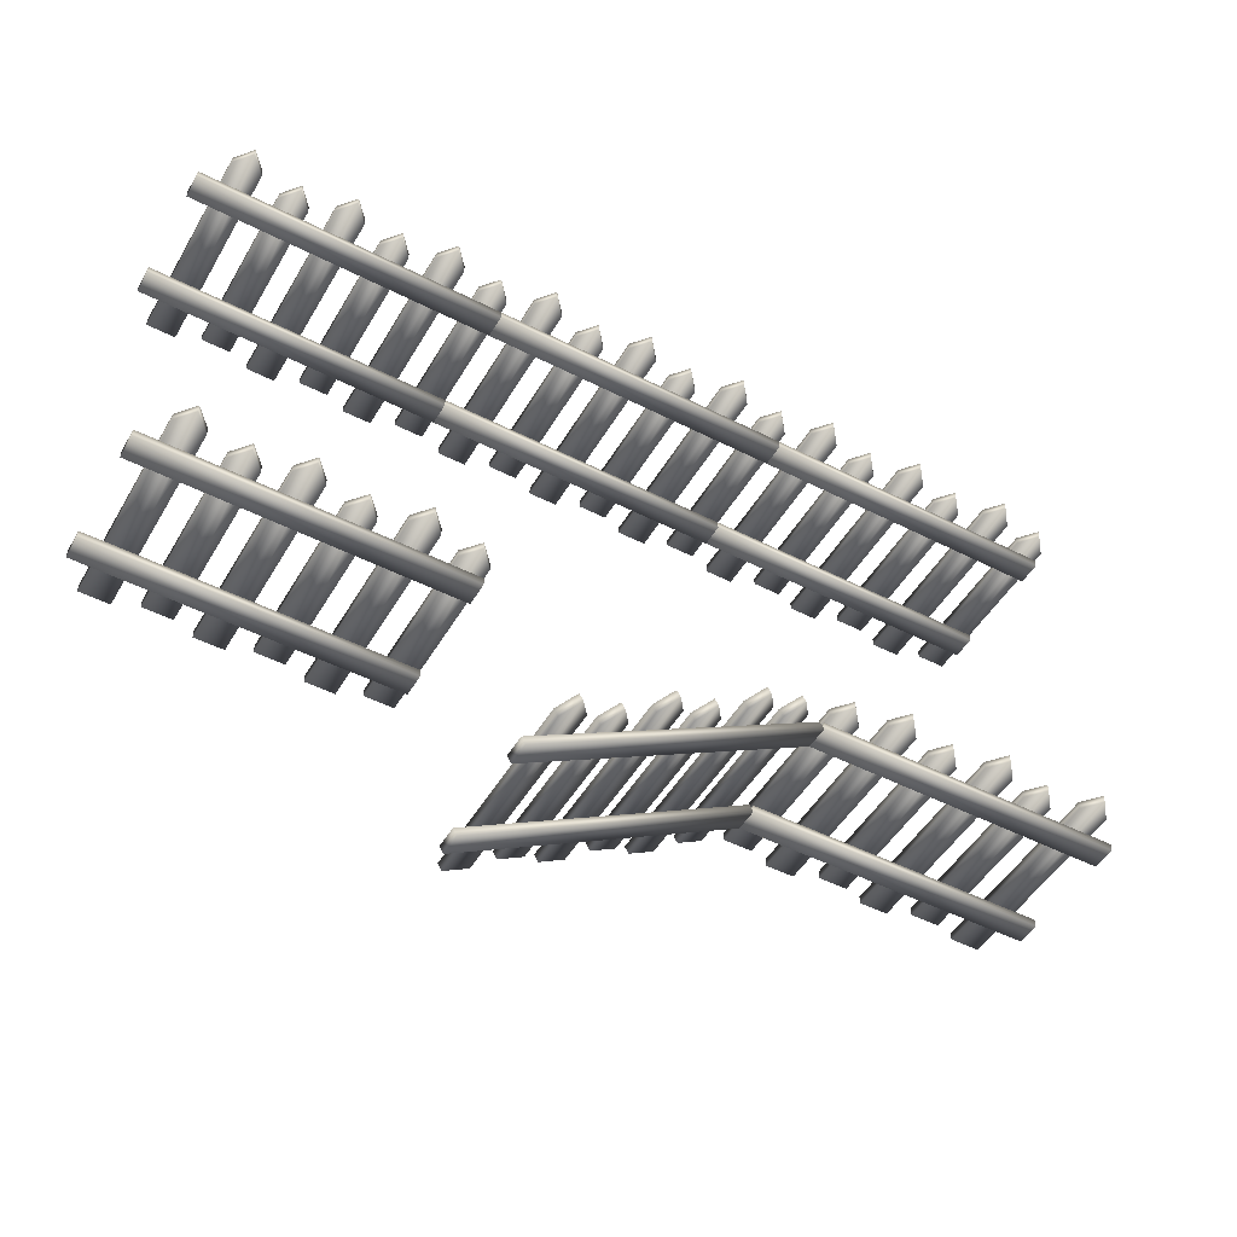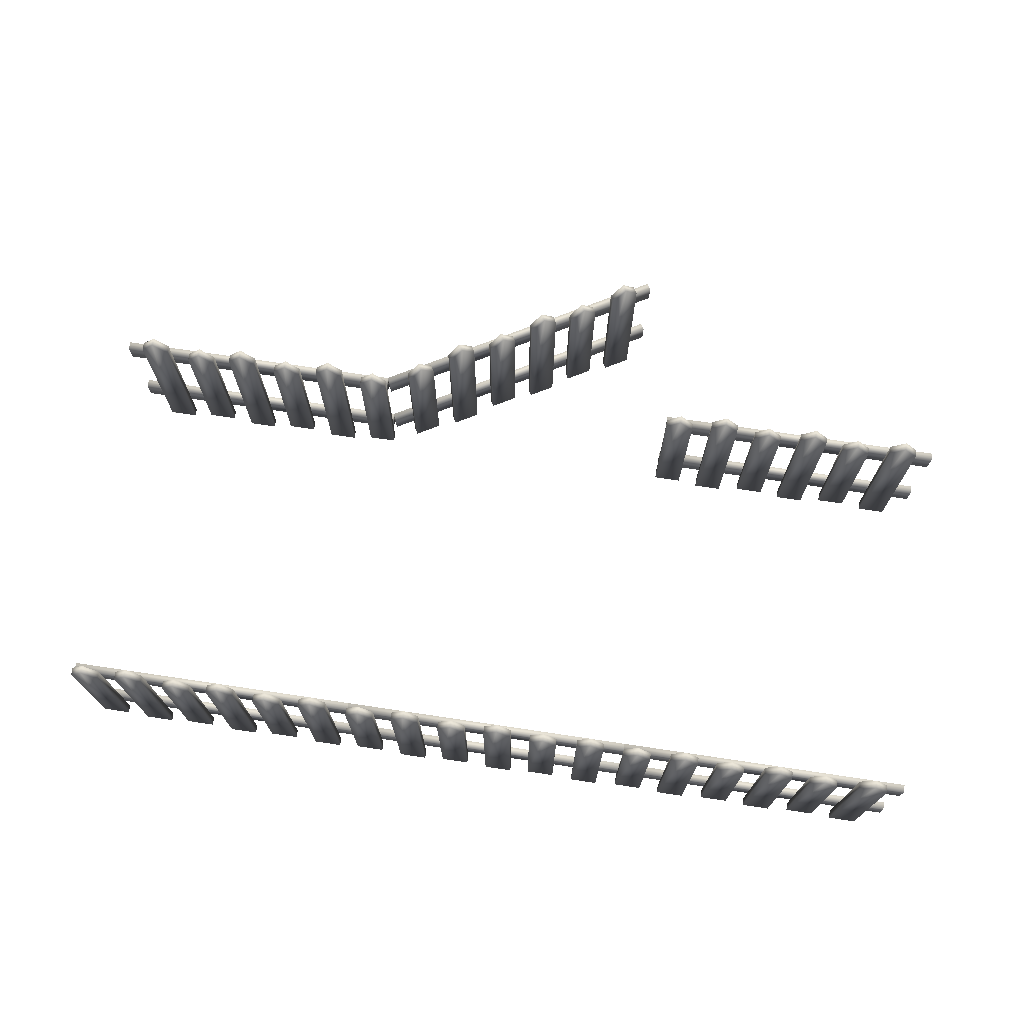
<metadata>
{"format":"obj","ext":"obj","renderer":"f3d","projection":"perspective","resolution":1024,"background":"white","views":[{"elev":-49.0,"azim":150.5,"up":"+Z"},{"elev":71.8,"azim":8.5,"up":"+Y"}]}
</metadata>
<code>
v  3226 -193.2 1446
v  3226 -29.06 1446
v  1131 -29.06 1446
v  1131 -193.2 1446
v  3226 -193.2 1392
v  1131 -193.2 1392
v  1131 -29.06 1392
v  3226 -29.06 1392
o Box013
g Box013
f 1 2 3 4
f 5 6 7 8
f 1 5 8 2
f 2 8 7 3
f 3 7 6 4
f 4 6 5 1
v  3226 600.6 1446
v  3226 764.6 1446
v  1131 764.6 1446
v  1131 600.6 1446
v  3226 600.6 1392
v  1131 600.6 1392
v  1131 764.6 1392
v  3226 764.6 1392
o Box012
g Box012
f 9 10 11 12
f 13 14 15 16
f 9 13 16 10
f 10 16 15 11
f 11 15 14 12
f 12 14 13 9
v  1131 -374.8 1500
v  1231 -374.8 1500
v  1231 953.8 1500
v  1131 833.5 1500
v  1331 -374.8 1500
v  1331 833.5 1500
v  1131 -374.8 1446
v  1131 833.5 1446
v  1231 953.8 1446
v  1231 -374.8 1446
v  1331 833.5 1446
v  1331 -374.8 1446
o Box009
g Box009
f 17 18 19 20
f 18 21 22 19
f 23 24 25 26
f 26 25 27 28
f 17 23 26 18
f 18 26 28 21
f 21 28 27 22
f 22 27 25 19
f 19 25 24 20
f 20 24 23 17
v  1479 -442.5 1500
v  1579 -442.5 1500
v  1579 1044 1500
v  1479 923.2 1500
v  1679 -442.5 1500
v  1679 923.2 1500
v  1479 -442.5 1446
v  1479 923.2 1446
v  1579 1044 1446
v  1579 -442.5 1446
v  1679 923.2 1446
v  1679 -442.5 1446
o Box004
g Box004
f 29 30 31 32
f 30 33 34 31
f 35 36 37 38
f 38 37 39 40
f 29 35 38 30
f 30 38 40 33
f 33 40 39 34
f 34 39 37 31
f 31 37 36 32
f 32 36 35 29
v  1827 -374.8 1500
v  1927 -374.8 1500
v  1927 953.8 1500
v  1827 833.5 1500
v  2027 -374.8 1500
v  2027 833.5 1500
v  1827 -374.8 1446
v  1827 833.5 1446
v  1927 953.8 1446
v  1927 -374.8 1446
v  2027 833.5 1446
v  2027 -374.8 1446
o Box010
g Box010
f 41 42 43 44
f 42 45 46 43
f 47 48 49 50
f 50 49 51 52
f 41 47 50 42
f 42 50 52 45
f 45 52 51 46
f 46 51 49 43
f 43 49 48 44
f 44 48 47 41
v  2519 -374.8 1500
v  2619 -374.8 1500
v  2619 953.8 1500
v  2519 833.5 1500
v  2720 -374.8 1500
v  2720 833.5 1500
v  2519 -374.8 1446
v  2519 833.5 1446
v  2619 953.8 1446
v  2619 -374.8 1446
v  2720 833.5 1446
v  2720 -374.8 1446
o Box011
g Box011
f 53 54 55 56
f 54 57 58 55
f 59 60 61 62
f 62 61 63 64
f 53 59 62 54
f 54 62 64 57
f 57 64 63 58
f 58 63 61 55
f 55 61 60 56
f 56 60 59 53
v  2176 -442.5 1500
v  2276 -442.5 1500
v  2276 1044 1500
v  2176 923.2 1500
v  2376 -442.5 1500
v  2376 923.2 1500
v  2176 -442.5 1446
v  2176 923.2 1446
v  2276 1044 1446
v  2276 -442.5 1446
v  2376 923.2 1446
v  2376 -442.5 1446
o Box005
g Box005
f 65 66 67 68
f 66 69 70 67
f 71 72 73 74
f 74 73 75 76
f 65 71 74 66
f 66 74 76 69
f 69 76 75 70
f 70 75 73 67
f 67 73 72 68
f 68 72 71 65
v  2873 -442.5 1500
v  2973 -442.5 1500
v  2973 1044 1500
v  2873 923.2 1500
v  3073 -442.5 1500
v  3073 923.2 1500
v  2873 -442.5 1446
v  2873 923.2 1446
v  2973 1044 1446
v  2973 -442.5 1446
v  3073 923.2 1446
v  3073 -442.5 1446
o Box006
g Box006
f 77 78 79 80
f 78 81 82 79
f 83 84 85 86
f 86 85 87 88
f 77 83 86 78
f 78 86 88 81
f 81 88 87 82
f 82 87 85 79
f 79 85 84 80
f 80 84 83 77
v  -26.02 -442.5 -1760
v  60.71 -442.5 -1810
v  60.71 1044 -1810
v  -26.02 923.2 -1760
v  147.4 -442.5 -1860
v  147.4 923.2 -1860
v  -53.25 -442.5 -1807
v  -53.25 923.2 -1807
v  33.48 1044 -1857
v  33.48 -442.5 -1857
v  120.2 923.2 -1907
v  120.2 -442.5 -1907
o Box165
g Box165
f 89 90 91 92
f 90 93 94 91
f 95 96 97 98
f 98 97 99 100
f 89 95 98 90
f 90 98 100 93
f 93 100 99 94
f 94 99 97 91
f 91 97 96 92
f 92 96 95 89
v  577.6 -442.5 -2108
v  664.4 -442.5 -2158
v  664.4 1044 -2158
v  577.6 923.2 -2108
v  751.1 -442.5 -2208
v  751.1 923.2 -2208
v  550.4 -442.5 -2155
v  550.4 923.2 -2155
v  637.1 1044 -2205
v  637.1 -442.5 -2205
v  723.9 923.2 -2255
v  723.9 -442.5 -2255
o Box166
g Box166
f 101 102 103 104
f 102 105 106 103
f 107 108 109 110
f 110 109 111 112
f 101 107 110 102
f 102 110 112 105
f 105 112 111 106
f 106 111 109 103
f 103 109 108 104
f 104 108 107 101
v  -931.1 -374.8 -1237
v  -844.4 -374.8 -1287
v  -844.4 953.8 -1287
v  -931.1 833.5 -1237
v  -757.7 -374.8 -1337
v  -757.7 833.5 -1337
v  -958.4 -374.8 -1284
v  -958.4 833.5 -1284
v  -871.6 953.8 -1334
v  -871.6 -374.8 -1334
v  -784.9 833.5 -1384
v  -784.9 -374.8 -1384
o Box167
g Box167
f 113 114 115 116
f 114 117 118 115
f 119 120 121 122
f 122 121 123 124
f 113 119 122 114
f 114 122 124 117
f 117 124 123 118
f 118 123 121 115
f 115 121 120 116
f 116 120 119 113
v  -328.3 -374.8 -1585
v  -241.5 -374.8 -1635
v  -241.5 953.8 -1635
v  -328.3 833.5 -1585
v  -154.8 -374.8 -1685
v  -154.8 833.5 -1685
v  -355.5 -374.8 -1632
v  -355.5 833.5 -1632
v  -268.8 953.8 -1682
v  -268.8 -374.8 -1682
v  -182 833.5 -1732
v  -182 -374.8 -1732
o Box168
g Box168
f 125 126 127 128
f 126 129 130 127
f 131 132 133 134
f 134 133 135 136
f 125 131 134 126
f 126 134 136 129
f 129 136 135 130
f 130 135 133 127
f 127 133 132 128
f 128 132 131 125
v  271.5 -374.8 -1931
v  358.2 -374.8 -1981
v  358.2 953.8 -1981
v  271.5 833.5 -1931
v  444.9 -374.8 -2031
v  444.9 833.5 -2031
v  244.2 -374.8 -1978
v  244.2 833.5 -1978
v  331 953.8 -2029
v  331 -374.8 -2029
v  417.7 833.5 -2079
v  417.7 -374.8 -2079
o Box169
g Box169
f 137 138 139 140
f 138 141 142 139
f 143 144 145 146
f 146 145 147 148
f 137 143 146 138
f 138 146 148 141
f 141 148 147 142
f 142 147 145 139
f 139 145 144 140
f 140 144 143 137
v  -629.7 -442.5 -1411
v  -542.9 -442.5 -1461
v  -542.9 1044 -1461
v  -629.7 923.2 -1411
v  -456.2 -442.5 -1511
v  -456.2 923.2 -1511
v  -656.9 -442.5 -1458
v  -656.9 923.2 -1458
v  -570.2 1044 -1508
v  -570.2 -442.5 -1508
v  -483.4 923.2 -1558
v  -483.4 -442.5 -1558
o Box164
g Box164
f 149 150 151 152
f 150 153 154 151
f 155 156 157 158
f 158 157 159 160
f 149 155 158 150
f 150 158 160 153
f 153 160 159 154
f 154 159 157 151
f 151 157 156 152
f 152 156 155 149
v  856.6 -193.2 -2332
v  856.6 -29.07 -2332
v  -1091 -29.06 -1208
v  -1091 -193.2 -1208
v  829.4 -193.2 -2379
v  -1118 -193.2 -1255
v  -1118 -29.06 -1255
v  829.4 -29.07 -2379
o Box171
g Box171
f 161 162 163 164
f 165 166 167 168
f 161 165 168 162
f 162 168 167 163
f 163 167 166 164
f 164 166 165 161
v  856.6 600.6 -2332
v  856.6 764.6 -2332
v  -1091 764.6 -1208
v  -1091 600.6 -1208
v  829.4 600.6 -2379
v  -1118 600.6 -1255
v  -1118 764.6 -1255
v  829.4 764.6 -2379
o Box170
g Box170
f 169 170 171 172
f 173 174 175 176
f 169 173 176 170
f 170 176 175 171
f 171 175 174 172
f 172 174 173 169
v  -1466 -442.5 -1146
v  -1567 -442.5 -1146
v  -1567 1044 -1146
v  -1466 923.2 -1146
v  -1667 -442.5 -1146
v  -1667 923.2 -1146
v  -1466 -442.5 -1200
v  -1466 923.2 -1200
v  -1567 1044 -1200
v  -1567 -442.5 -1200
v  -1667 923.2 -1200
v  -1667 -442.5 -1200
o Box172
g Box172
f 180 179 178 177
f 179 182 181 178
f 186 185 184 183
f 188 187 185 186
f 178 186 183 177
f 181 188 186 178
f 182 187 188 181
f 179 185 187 182
f 180 184 185 179
f 177 183 184 180
v  -2163 -442.5 -1146
v  -2264 -442.5 -1146
v  -2264 1044 -1146
v  -2163 923.2 -1146
v  -2364 -442.5 -1146
v  -2364 923.2 -1146
v  -2163 -442.5 -1200
v  -2163 923.2 -1200
v  -2264 1044 -1200
v  -2264 -442.5 -1200
v  -2364 923.2 -1200
v  -2364 -442.5 -1200
o Box173
g Box173
f 192 191 190 189
f 191 194 193 190
f 198 197 196 195
f 200 199 197 198
f 190 198 195 189
f 193 200 198 190
f 194 199 200 193
f 191 197 199 194
f 192 196 197 191
f 189 195 196 192
v  -2860 -442.5 -1146
v  -2961 -442.5 -1146
v  -2961 1044 -1146
v  -2860 923.2 -1146
v  -3061 -442.5 -1146
v  -3061 923.2 -1146
v  -2860 -442.5 -1200
v  -2860 923.2 -1200
v  -2961 1044 -1200
v  -2961 -442.5 -1200
v  -3061 923.2 -1200
v  -3061 -442.5 -1200
o Box174
g Box174
f 204 203 202 201
f 203 206 205 202
f 210 209 208 207
f 212 211 209 210
f 202 210 207 201
f 205 212 210 202
f 206 211 212 205
f 203 209 211 206
f 204 208 209 203
f 201 207 208 204
v  -1118 -374.8 -1146
v  -1218 -374.8 -1146
v  -1218 953.8 -1146
v  -1118 833.5 -1146
v  -1319 -374.8 -1146
v  -1319 833.5 -1146
v  -1118 -374.8 -1200
v  -1118 833.5 -1200
v  -1218 953.8 -1200
v  -1218 -374.8 -1200
v  -1319 833.5 -1200
v  -1319 -374.8 -1200
o Box175
g Box175
f 216 215 214 213
f 215 218 217 214
f 222 221 220 219
f 224 223 221 222
f 214 222 219 213
f 217 224 222 214
f 218 223 224 217
f 215 221 223 218
f 216 220 221 215
f 213 219 220 216
v  -1814 -374.8 -1146
v  -1915 -374.8 -1146
v  -1915 953.8 -1146
v  -1814 833.5 -1146
v  -2015 -374.8 -1146
v  -2015 833.5 -1146
v  -1814 -374.8 -1200
v  -1814 833.5 -1200
v  -1915 953.8 -1200
v  -1915 -374.8 -1200
v  -2015 833.5 -1200
v  -2015 -374.8 -1200
o Box176
g Box176
f 228 227 226 225
f 227 230 229 226
f 234 233 232 231
f 236 235 233 234
f 226 234 231 225
f 229 236 234 226
f 230 235 236 229
f 227 233 235 230
f 228 232 233 227
f 225 231 232 228
v  -2507 -374.8 -1146
v  -2607 -374.8 -1146
v  -2607 953.8 -1146
v  -2507 833.5 -1146
v  -2707 -374.8 -1146
v  -2707 833.5 -1146
v  -2507 -374.8 -1200
v  -2507 833.5 -1200
v  -2607 953.8 -1200
v  -2607 -374.8 -1200
v  -2707 833.5 -1200
v  -2707 -374.8 -1200
o Box177
g Box177
f 240 239 238 237
f 239 242 241 238
f 246 245 244 243
f 248 247 245 246
f 238 246 243 237
f 241 248 246 238
f 242 247 248 241
f 239 245 247 242
f 240 244 245 239
f 237 243 244 240
v  -3214 600.6 -1200
v  -3214 764.6 -1200
v  -1118 764.6 -1200
v  -1118 600.6 -1200
v  -3214 600.6 -1255
v  -1118 600.6 -1255
v  -1118 764.6 -1255
v  -3214 764.6 -1255
o Box178
g Box178
f 252 251 250 249
f 256 255 254 253
f 250 256 253 249
f 251 255 256 250
f 252 254 255 251
f 249 253 254 252
v  -3214 -193.2 -1200
v  -3214 -29.06 -1200
v  -1118 -29.06 -1200
v  -1118 -193.2 -1200
v  -3214 -193.2 -1255
v  -1118 -193.2 -1255
v  -1118 -29.06 -1255
v  -3214 -29.06 -1255
o Box179
g Box179
f 260 259 258 257
f 264 263 262 261
f 258 264 261 257
f 259 263 264 258
f 260 262 263 259
f 257 261 262 260
v  1479 -442.5 -1146
v  1579 -442.5 -1146
v  1579 1044 -1146
v  1479 923.2 -1146
v  1679 -442.5 -1146
v  1679 923.2 -1146
v  1479 -442.5 -1200
v  1479 923.2 -1200
v  1579 1044 -1200
v  1579 -442.5 -1200
v  1679 923.2 -1200
v  1679 -442.5 -1200
o Box180
g Box180
f 265 266 267 268
f 266 269 270 267
f 271 272 273 274
f 274 273 275 276
f 265 271 274 266
f 266 274 276 269
f 269 276 275 270
f 270 275 273 267
f 267 273 272 268
f 268 272 271 265
v  2176 -442.5 -1146
v  2276 -442.5 -1146
v  2276 1044 -1146
v  2176 923.2 -1146
v  2376 -442.5 -1146
v  2376 923.2 -1146
v  2176 -442.5 -1200
v  2176 923.2 -1200
v  2276 1044 -1200
v  2276 -442.5 -1200
v  2376 923.2 -1200
v  2376 -442.5 -1200
o Box181
g Box181
f 277 278 279 280
f 278 281 282 279
f 283 284 285 286
f 286 285 287 288
f 277 283 286 278
f 278 286 288 281
f 281 288 287 282
f 282 287 285 279
f 279 285 284 280
f 280 284 283 277
v  2873 -442.5 -1146
v  2973 -442.5 -1146
v  2973 1044 -1146
v  2873 923.2 -1146
v  3073 -442.5 -1146
v  3073 923.2 -1146
v  2873 -442.5 -1200
v  2873 923.2 -1200
v  2973 1044 -1200
v  2973 -442.5 -1200
v  3073 923.2 -1200
v  3073 -442.5 -1200
o Box182
g Box182
f 289 290 291 292
f 290 293 294 291
f 295 296 297 298
f 298 297 299 300
f 289 295 298 290
f 290 298 300 293
f 293 300 299 294
f 294 299 297 291
f 291 297 296 292
f 292 296 295 289
v  1131 -374.8 -1146
v  1231 -374.8 -1146
v  1231 953.8 -1146
v  1131 833.5 -1146
v  1331 -374.8 -1146
v  1331 833.5 -1146
v  1131 -374.8 -1200
v  1131 833.5 -1200
v  1231 953.8 -1200
v  1231 -374.8 -1200
v  1331 833.5 -1200
v  1331 -374.8 -1200
o Box183
g Box183
f 301 302 303 304
f 302 305 306 303
f 307 308 309 310
f 310 309 311 312
f 301 307 310 302
f 302 310 312 305
f 305 312 311 306
f 306 311 309 303
f 303 309 308 304
f 304 308 307 301
v  1827 -374.8 -1146
v  1927 -374.8 -1146
v  1927 953.8 -1146
v  1827 833.5 -1146
v  2027 -374.8 -1146
v  2027 833.5 -1146
v  1827 -374.8 -1200
v  1827 833.5 -1200
v  1927 953.8 -1200
v  1927 -374.8 -1200
v  2027 833.5 -1200
v  2027 -374.8 -1200
o Box184
g Box184
f 313 314 315 316
f 314 317 318 315
f 319 320 321 322
f 322 321 323 324
f 313 319 322 314
f 314 322 324 317
f 317 324 323 318
f 318 323 321 315
f 315 321 320 316
f 316 320 319 313
v  2519 -374.8 -1146
v  2619 -374.8 -1146
v  2619 953.8 -1146
v  2519 833.5 -1146
v  2720 -374.8 -1146
v  2720 833.5 -1146
v  2519 -374.8 -1200
v  2519 833.5 -1200
v  2619 953.8 -1200
v  2619 -374.8 -1200
v  2720 833.5 -1200
v  2720 -374.8 -1200
o Box185
g Box185
f 325 326 327 328
f 326 329 330 327
f 331 332 333 334
f 334 333 335 336
f 325 331 334 326
f 326 334 336 329
f 329 336 335 330
f 330 335 333 327
f 327 333 332 328
f 328 332 331 325
v  3226 600.6 -1200
v  3226 764.6 -1200
v  1131 764.6 -1200
v  1131 600.6 -1200
v  3226 600.6 -1255
v  1131 600.6 -1255
v  1131 764.6 -1255
v  3226 764.6 -1255
o Box186
g Box186
f 337 338 339 340
f 341 342 343 344
f 337 341 344 338
f 338 344 343 339
f 339 343 342 340
f 340 342 341 337
v  3226 -193.2 -1200
v  3226 -29.06 -1200
v  1131 -29.06 -1200
v  1131 -193.2 -1200
v  3226 -193.2 -1255
v  1131 -193.2 -1255
v  1131 -29.06 -1255
v  3226 -29.06 -1255
o Box187
g Box187
f 345 346 347 348
f 349 350 351 352
f 345 349 352 346
f 346 352 351 347
f 347 351 350 348
f 348 350 349 345
v  -617 -442.5 1500
v  -516.8 -442.5 1500
v  -516.8 1044 1500
v  -617 923.2 1500
v  -416.7 -442.5 1500
v  -416.7 923.2 1500
v  -617 -442.5 1446
v  -617 923.2 1446
v  -516.8 1044 1446
v  -516.8 -442.5 1446
v  -416.7 923.2 1446
v  -416.7 -442.5 1446
o Box188
g Box188
f 353 354 355 356
f 354 357 358 355
f 359 360 361 362
f 362 361 363 364
f 353 359 362 354
f 354 362 364 357
f 357 364 363 358
f 358 363 361 355
f 355 361 360 356
f 356 360 359 353
v  80.08 -442.5 1500
v  180.2 -442.5 1500
v  180.2 1044 1500
v  80.08 923.2 1500
v  280.4 -442.5 1500
v  280.4 923.2 1500
v  80.08 -442.5 1446
v  80.08 923.2 1446
v  180.2 1044 1446
v  180.2 -442.5 1446
v  280.4 923.2 1446
v  280.4 -442.5 1446
o Box189
g Box189
f 365 366 367 368
f 366 369 370 367
f 371 372 373 374
f 374 373 375 376
f 365 371 374 366
f 366 374 376 369
f 369 376 375 370
f 370 375 373 367
f 367 373 372 368
f 368 372 371 365
v  777.1 -442.5 1500
v  877.3 -442.5 1500
v  877.3 1044 1500
v  777.1 923.2 1500
v  977.4 -442.5 1500
v  977.4 923.2 1500
v  777.1 -442.5 1446
v  777.1 923.2 1446
v  877.3 1044 1446
v  877.3 -442.5 1446
v  977.4 923.2 1446
v  977.4 -442.5 1446
o Box190
g Box190
f 377 378 379 380
f 378 381 382 379
f 383 384 385 386
f 386 385 387 388
f 377 383 386 378
f 378 386 388 381
f 381 388 387 382
f 382 387 385 379
f 379 385 384 380
f 380 384 383 377
v  -965.1 -374.8 1500
v  -864.9 -374.8 1500
v  -864.9 953.8 1500
v  -965.1 833.5 1500
v  -764.8 -374.8 1500
v  -764.8 833.5 1500
v  -965.1 -374.8 1446
v  -965.1 833.5 1446
v  -864.9 953.8 1446
v  -864.9 -374.8 1446
v  -764.8 833.5 1446
v  -764.8 -374.8 1446
o Box191
g Box191
f 389 390 391 392
f 390 393 394 391
f 395 396 397 398
f 398 397 399 400
f 389 395 398 390
f 390 398 400 393
f 393 400 399 394
f 394 399 397 391
f 391 397 396 392
f 392 396 395 389
v  -268.9 -374.8 1500
v  -168.8 -374.8 1500
v  -168.8 953.8 1500
v  -268.9 833.5 1500
v  -68.63 -374.8 1500
v  -68.63 833.5 1500
v  -268.9 -374.8 1446
v  -268.9 833.5 1446
v  -168.8 953.8 1446
v  -168.8 -374.8 1446
v  -68.63 833.5 1446
v  -68.63 -374.8 1446
o Box192
g Box192
f 401 402 403 404
f 402 405 406 403
f 407 408 409 410
f 410 409 411 412
f 401 407 410 402
f 402 410 412 405
f 405 412 411 406
f 406 411 409 403
f 403 409 408 404
f 404 408 407 401
v  423.6 -374.8 1500
v  523.7 -374.8 1500
v  523.7 953.8 1500
v  423.6 833.5 1500
v  623.9 -374.8 1500
v  623.9 833.5 1500
v  423.6 -374.8 1446
v  423.6 833.5 1446
v  523.7 953.8 1446
v  523.7 -374.8 1446
v  623.9 833.5 1446
v  623.9 -374.8 1446
o Box193
g Box193
f 413 414 415 416
f 414 417 418 415
f 419 420 421 422
f 422 421 423 424
f 413 419 422 414
f 414 422 424 417
f 417 424 423 418
f 418 423 421 415
f 415 421 420 416
f 416 420 419 413
v  1131 600.6 1446
v  1131 764.6 1446
v  -965.1 764.6 1446
v  -965.1 600.6 1446
v  1131 600.6 1392
v  -965.1 600.6 1392
v  -965.1 764.6 1392
v  1131 764.6 1392
o Box194
g Box194
f 425 426 427 428
f 429 430 431 432
f 425 429 432 426
f 426 432 431 427
f 427 431 430 428
f 428 430 429 425
v  1131 -193.2 1446
v  1131 -29.06 1446
v  -965.1 -29.06 1446
v  -965.1 -193.2 1446
v  1131 -193.2 1392
v  -965.1 -193.2 1392
v  -965.1 -29.06 1392
v  1131 -29.06 1392
o Box195
g Box195
f 433 434 435 436
f 437 438 439 440
f 433 437 440 434
f 434 440 439 435
f 435 439 438 436
f 436 438 437 433
v  -2713 -442.5 1500
v  -2613 -442.5 1500
v  -2613 1044 1500
v  -2713 923.2 1500
v  -2512 -442.5 1500
v  -2512 923.2 1500
v  -2713 -442.5 1446
v  -2713 923.2 1446
v  -2613 1044 1446
v  -2613 -442.5 1446
v  -2512 923.2 1446
v  -2512 -442.5 1446
o Box196
g Box196
f 441 442 443 444
f 442 445 446 443
f 447 448 449 450
f 450 449 451 452
f 441 447 450 442
f 442 450 452 445
f 445 452 451 446
f 446 451 449 443
f 443 449 448 444
f 444 448 447 441
v  -2016 -442.5 1500
v  -1916 -442.5 1500
v  -1916 1044 1500
v  -2016 923.2 1500
v  -1815 -442.5 1500
v  -1815 923.2 1500
v  -2016 -442.5 1446
v  -2016 923.2 1446
v  -1916 1044 1446
v  -1916 -442.5 1446
v  -1815 923.2 1446
v  -1815 -442.5 1446
o Box197
g Box197
f 453 454 455 456
f 454 457 458 455
f 459 460 461 462
f 462 461 463 464
f 453 459 462 454
f 454 462 464 457
f 457 464 463 458
f 458 463 461 455
f 455 461 460 456
f 456 460 459 453
v  -1319 -442.5 1500
v  -1218 -442.5 1500
v  -1218 1044 1500
v  -1319 923.2 1500
v  -1118 -442.5 1500
v  -1118 923.2 1500
v  -1319 -442.5 1446
v  -1319 923.2 1446
v  -1218 1044 1446
v  -1218 -442.5 1446
v  -1118 923.2 1446
v  -1118 -442.5 1446
o Box198
g Box198
f 465 466 467 468
f 466 469 470 467
f 471 472 473 474
f 474 473 475 476
f 465 471 474 466
f 466 474 476 469
f 469 476 475 470
f 470 475 473 467
f 467 473 472 468
f 468 472 471 465
v  -3061 -374.8 1500
v  -2961 -374.8 1500
v  -2961 953.8 1500
v  -3061 833.5 1500
v  -2861 -374.8 1500
v  -2861 833.5 1500
v  -3061 -374.8 1446
v  -3061 833.5 1446
v  -2961 953.8 1446
v  -2961 -374.8 1446
v  -2861 833.5 1446
v  -2861 -374.8 1446
o Box199
g Box199
f 477 478 479 480
f 478 481 482 479
f 483 484 485 486
f 486 485 487 488
f 477 483 486 478
f 478 486 488 481
f 481 488 487 482
f 482 487 485 479
f 479 485 484 480
f 480 484 483 477
v  -2365 -374.8 1500
v  -2265 -374.8 1500
v  -2265 953.8 1500
v  -2365 833.5 1500
v  -2164 -374.8 1500
v  -2164 833.5 1500
v  -2365 -374.8 1446
v  -2365 833.5 1446
v  -2265 953.8 1446
v  -2265 -374.8 1446
v  -2164 833.5 1446
v  -2164 -374.8 1446
o Box200
g Box200
f 489 490 491 492
f 490 493 494 491
f 495 496 497 498
f 498 497 499 500
f 489 495 498 490
f 490 498 500 493
f 493 500 499 494
f 494 499 497 491
f 491 497 496 492
f 492 496 495 489
v  -1672 -374.8 1500
v  -1572 -374.8 1500
v  -1572 953.8 1500
v  -1672 833.5 1500
v  -1472 -374.8 1500
v  -1472 833.5 1500
v  -1672 -374.8 1446
v  -1672 833.5 1446
v  -1572 953.8 1446
v  -1572 -374.8 1446
v  -1472 833.5 1446
v  -1472 -374.8 1446
o Box201
g Box201
f 501 502 503 504
f 502 505 506 503
f 507 508 509 510
f 510 509 511 512
f 501 507 510 502
f 502 510 512 505
f 505 512 511 506
f 506 511 509 503
f 503 509 508 504
f 504 508 507 501
v  -965.1 600.6 1446
v  -965.1 764.6 1446
v  -3061 764.6 1446
v  -3061 600.6 1446
v  -965.1 600.6 1392
v  -3061 600.6 1392
v  -3061 764.6 1392
v  -965.1 764.6 1392
o Box202
g Box202
f 513 514 515 516
f 517 518 519 520
f 513 517 520 514
f 514 520 519 515
f 515 519 518 516
f 516 518 517 513
v  -965.1 -193.2 1446
v  -965.1 -29.06 1446
v  -3061 -29.06 1446
v  -3061 -193.2 1446
v  -965.1 -193.2 1392
v  -3061 -193.2 1392
v  -3061 -29.06 1392
v  -965.1 -29.06 1392
o Box203
g Box203
f 521 522 523 524
f 525 526 527 528
f 521 525 528 522
f 522 528 527 523
f 523 527 526 524
f 524 526 525 521

</code>
